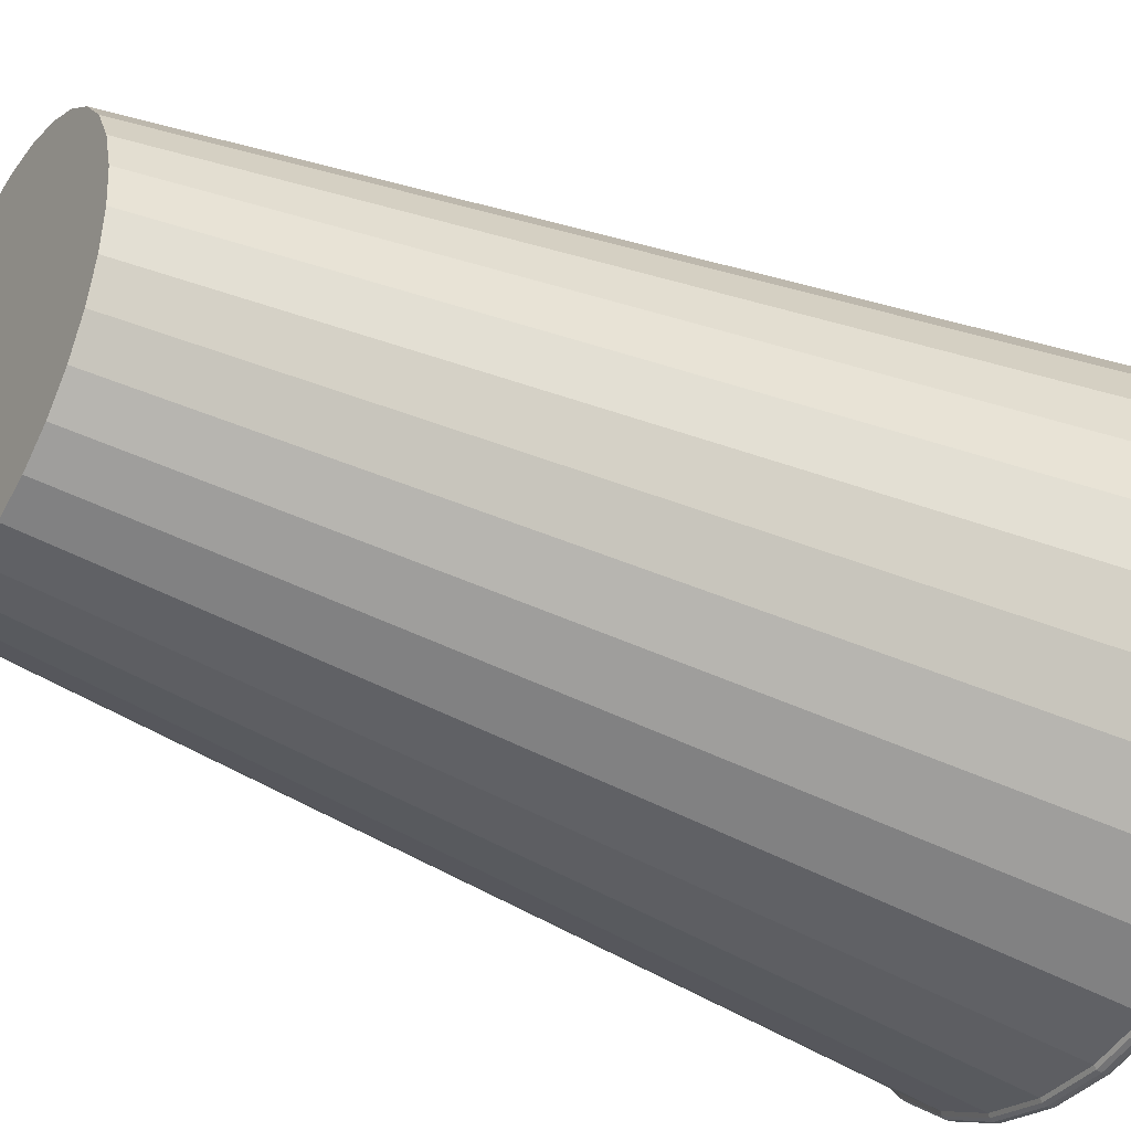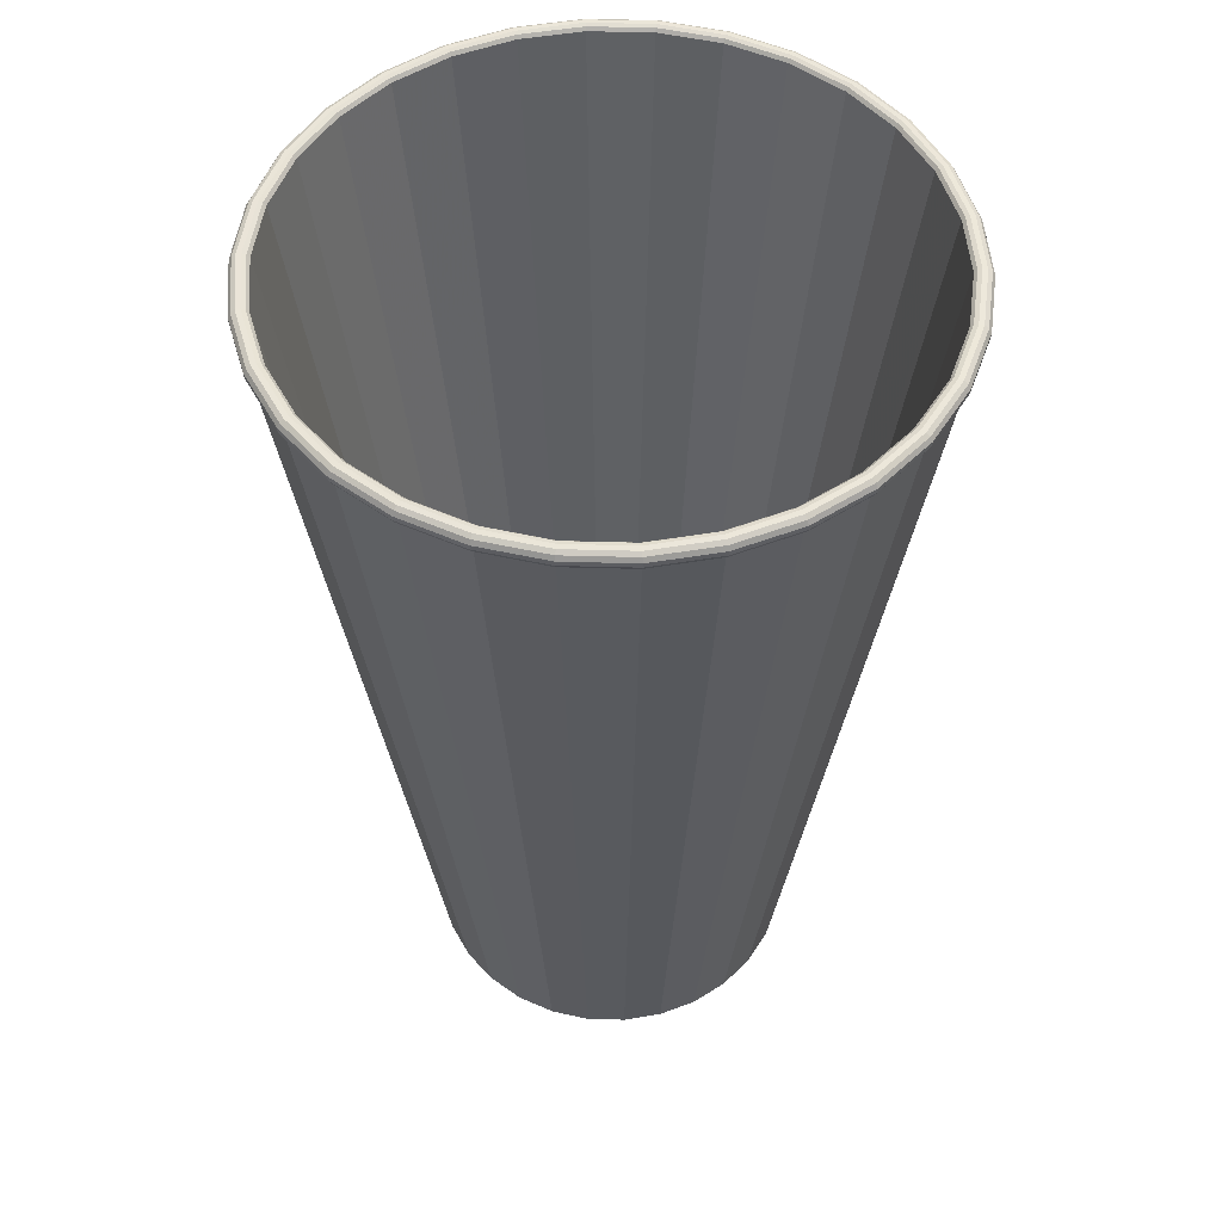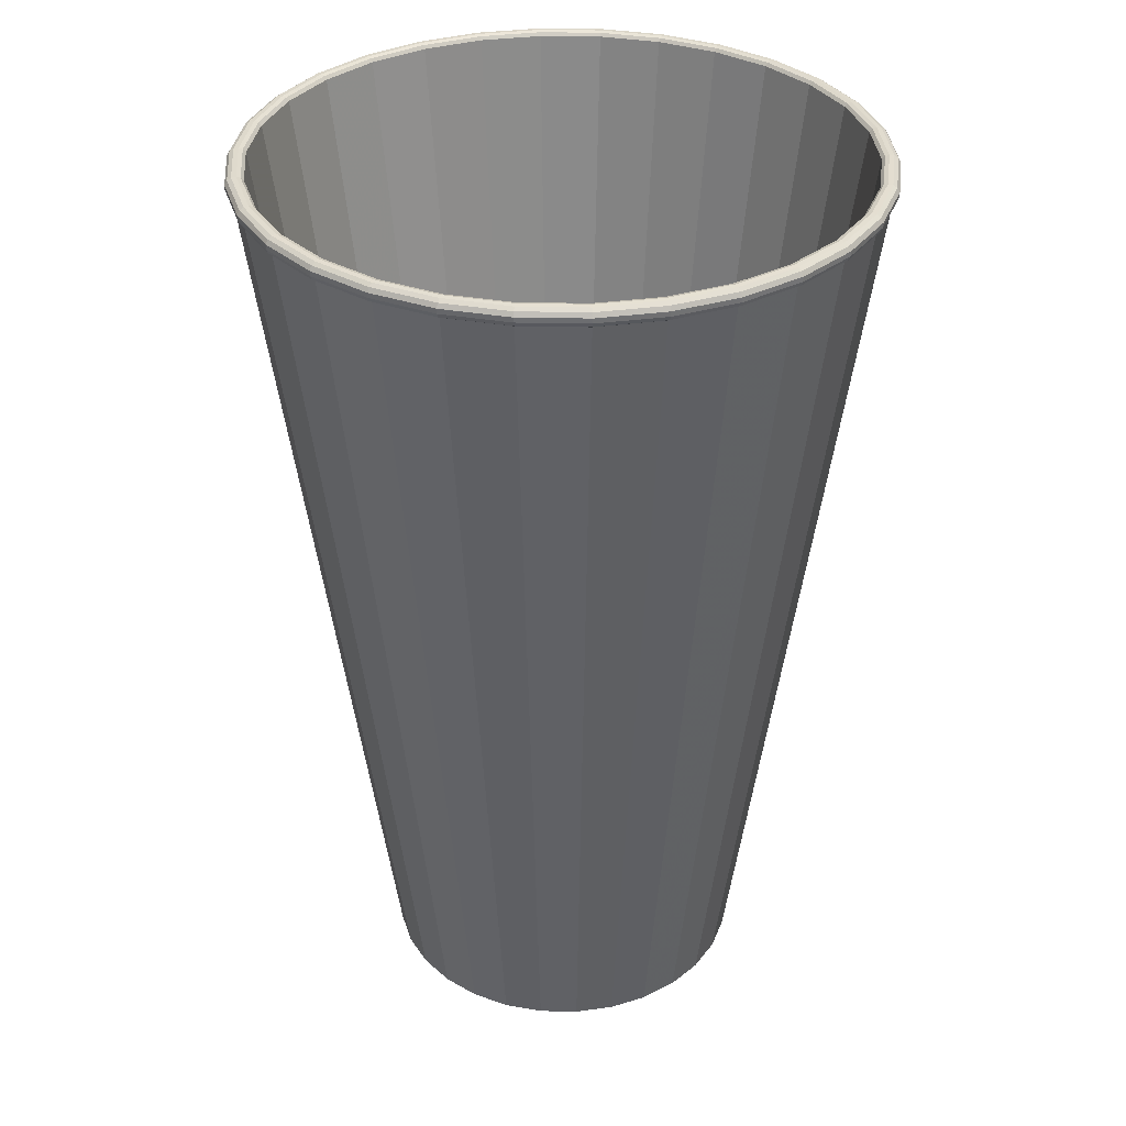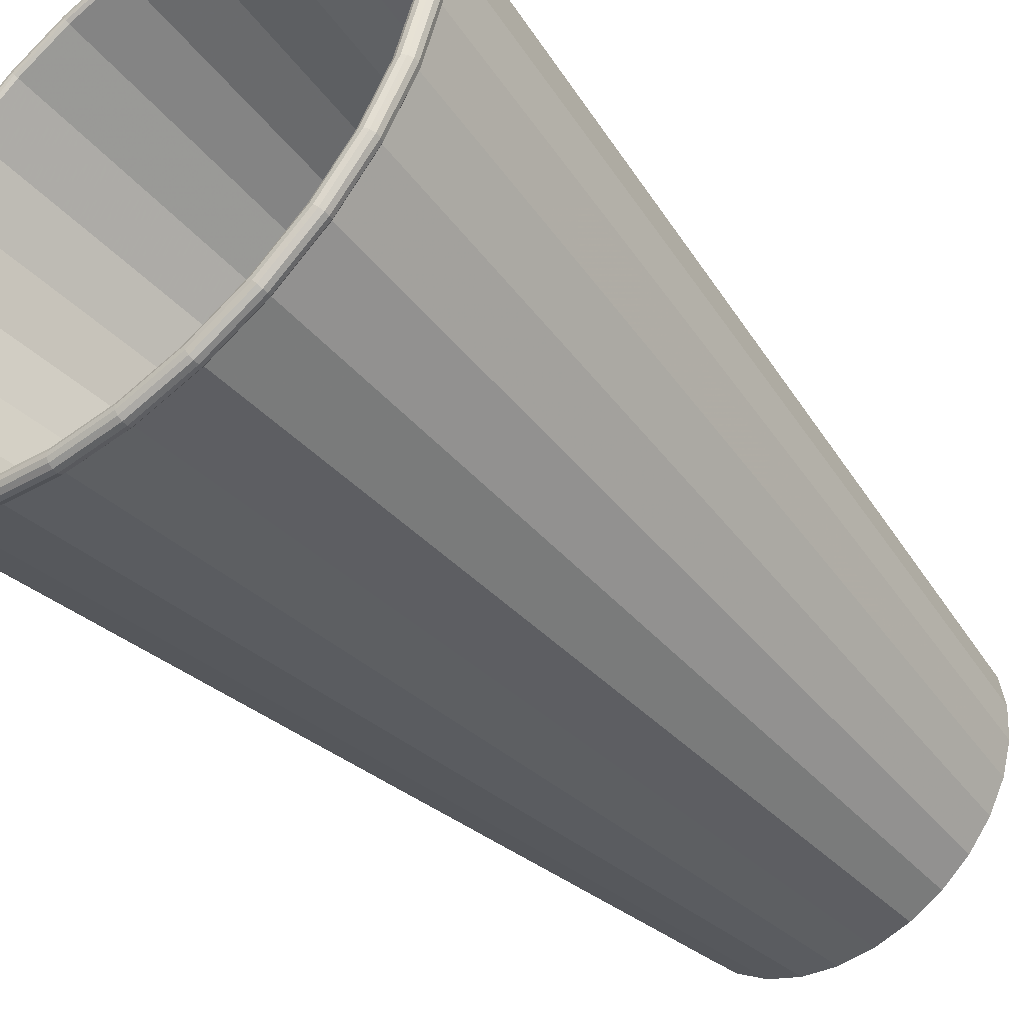
<metadata>
{"format":"obj","ext":"obj","renderer":"f3d","projection":"perspective","resolution":1024,"background":"white","views":[{"elev":-36.6,"azim":58.7,"up":"+Z"},{"elev":51.8,"azim":-105.1,"up":"+Y"},{"elev":34.1,"azim":146.7,"up":"+Y"},{"elev":-46.7,"azim":-140.5,"up":"+Z"}]}
</metadata>
<code>
o pap_cup
v -14.2 -13.9 -8.578
v -14.69 -13.9 -8.463
v -15.23 -2.077 -9.986
v -14.41 -2.077 -10.18
v -15.24 -2.051 -10.03
v -14.41 -2.051 -10.22
v -15.25 -1.996 -10.05
v -14.42 -1.996 -10.25
v -15.25 -1.932 -10.06
v -14.42 -1.932 -10.25
v -15.24 -1.876 -10.02
v -14.41 -1.876 -10.22
v -15.22 -1.843 -9.974
v -14.4 -1.843 -10.17
v -15.2 -1.838 -9.916
v -14.4 -1.838 -10.1
v -15.18 -1.853 -9.867
v -14.39 -1.853 -10.05
v -15.17 -1.894 -9.833
v -14.39 -1.894 -10.02
v -14.64 -13.73 -8.316
v -14.18 -13.73 -8.424
v -15.15 -13.9 -8.248
v -15.99 -2.077 -9.628
v -16.01 -2.051 -9.666
v -16.02 -1.996 -9.688
v -16.03 -1.932 -9.69
v -16.01 -1.876 -9.661
v -15.98 -1.843 -9.617
v -15.95 -1.838 -9.564
v -15.92 -1.853 -9.52
v -15.9 -1.894 -9.489
v -15.07 -13.73 -8.115
v -15.55 -13.9 -7.943
v -16.66 -2.077 -9.118
v -16.69 -2.051 -9.151
v -16.71 -1.996 -9.17
v -16.71 -1.932 -9.172
v -16.68 -1.876 -9.147
v -16.65 -1.843 -9.109
v -16.61 -1.838 -9.064
v -16.57 -1.853 -9.027
v -16.55 -1.894 -9
v -15.45 -13.73 -7.829
v -15.88 -13.9 -7.561
v -17.21 -2.077 -8.481
v -17.24 -2.051 -8.507
v -17.27 -1.996 -8.521
v -17.27 -1.932 -8.523
v -17.24 -1.876 -8.503
v -17.2 -1.843 -8.474
v -17.15 -1.838 -8.438
v -17.1 -1.853 -8.409
v -17.07 -1.894 -8.388
v -15.75 -13.73 -7.472
v -16.13 -13.9 -7.119
v -17.61 -2.077 -7.743
v -17.65 -2.051 -7.76
v -17.68 -1.996 -7.771
v -17.68 -1.932 -7.771
v -17.65 -1.876 -7.758
v -17.6 -1.843 -7.738
v -17.54 -1.838 -7.714
v -17.5 -1.853 -7.694
v -17.46 -1.894 -7.68
v -15.98 -13.73 -7.058
v -16.27 -13.9 -6.635
v -17.86 -2.077 -6.937
v -17.9 -2.051 -6.946
v -17.93 -1.996 -6.95
v -17.93 -1.932 -6.951
v -17.89 -1.876 -6.944
v -17.84 -1.843 -6.935
v -17.78 -1.838 -6.923
v -17.73 -1.853 -6.914
v -17.7 -1.894 -6.907
v -16.12 -13.73 -6.606
v -16.31 -13.9 -6.133
v -17.93 -2.077 -6.098
v -17.97 -2.051 -6.097
v -18 -1.996 -6.097
v -18 -1.932 -6.097
v -17.97 -1.876 -6.097
v -17.91 -1.843 -6.099
v -17.85 -1.838 -6.1
v -17.8 -1.853 -6.101
v -17.76 -1.894 -6.102
v -16.16 -13.73 -6.136
v -16.25 -13.9 -5.632
v -17.82 -2.077 -5.263
v -17.86 -2.051 -5.253
v -17.89 -1.996 -5.247
v -17.89 -1.932 -5.246
v -17.86 -1.876 -5.254
v -17.81 -1.843 -5.266
v -17.75 -1.838 -5.28
v -17.7 -1.853 -5.292
v -17.66 -1.894 -5.3
v -16.1 -13.73 -5.668
v -16.08 -13.9 -5.156
v -17.54 -2.077 -4.468
v -17.58 -2.051 -4.449
v -17.61 -1.996 -4.438
v -17.61 -1.932 -4.437
v -17.58 -1.876 -4.451
v -17.53 -1.843 -4.474
v -17.48 -1.838 -4.5
v -17.43 -1.853 -4.522
v -17.4 -1.894 -4.537
v -15.94 -13.73 -5.222
v -15.82 -13.9 -4.724
v -17.11 -2.077 -3.748
v -17.14 -2.051 -3.721
v -17.16 -1.996 -3.705
v -17.17 -1.932 -3.704
v -17.14 -1.876 -3.725
v -17.1 -1.843 -3.756
v -17.05 -1.838 -3.793
v -17.01 -1.853 -3.825
v -16.98 -1.894 -3.846
v -15.7 -13.73 -4.818
v -15.48 -13.9 -4.356
v -16.53 -2.077 -3.135
v -16.56 -2.051 -3.101
v -16.58 -1.996 -3.081
v -16.58 -1.932 -3.08
v -16.56 -1.876 -3.105
v -16.52 -1.843 -3.144
v -16.48 -1.838 -3.191
v -16.45 -1.853 -3.23
v -16.42 -1.894 -3.258
v -15.38 -13.73 -4.474
v -15.06 -13.9 -4.068
v -15.84 -2.077 -2.655
v -15.86 -2.051 -2.615
v -15.87 -1.996 -2.592
v -15.87 -1.932 -2.591
v -15.86 -1.876 -2.62
v -15.83 -1.843 -2.666
v -15.8 -1.838 -2.72
v -15.78 -1.853 -2.765
v -15.76 -1.894 -2.797
v -14.99 -13.73 -4.205
v -14.6 -13.9 -3.873
v -15.06 -2.077 -2.329
v -15.08 -2.051 -2.286
v -15.08 -1.996 -2.261
v -15.08 -1.932 -2.259
v -15.07 -1.876 -2.291
v -15.06 -1.843 -2.341
v -15.04 -1.838 -2.4
v -15.03 -1.853 -2.449
v -15.02 -1.894 -2.484
v -14.55 -13.73 -4.022
v -14.1 -13.9 -3.779
v -14.24 -2.077 -2.171
v -14.24 -2.051 -2.127
v -14.24 -1.996 -2.101
v -14.24 -1.932 -2.099
v -14.24 -1.876 -2.132
v -14.23 -1.843 -2.184
v -14.23 -1.838 -2.246
v -14.23 -1.853 -2.297
v -14.22 -1.894 -2.333
v -14.09 -13.73 -3.934
v -13.6 -13.9 -3.789
v -13.39 -2.077 -2.189
v -13.39 -2.051 -2.145
v -13.39 -1.996 -2.119
v -13.39 -1.932 -2.117
v -13.39 -1.876 -2.15
v -13.4 -1.843 -2.202
v -13.4 -1.838 -2.263
v -13.41 -1.853 -2.314
v -13.41 -1.894 -2.35
v -13.62 -13.73 -3.944
v -13.11 -13.9 -3.905
v -12.57 -2.077 -2.382
v -12.56 -2.051 -2.339
v -12.55 -1.996 -2.315
v -12.55 -1.932 -2.313
v -12.56 -1.876 -2.345
v -12.58 -1.843 -2.394
v -12.6 -1.838 -2.452
v -12.62 -1.853 -2.501
v -12.63 -1.894 -2.535
v -13.16 -13.73 -4.052
v -12.65 -13.9 -4.12
v -11.81 -2.077 -2.74
v -11.79 -2.051 -2.702
v -11.78 -1.996 -2.68
v -11.78 -1.932 -2.678
v -11.79 -1.876 -2.707
v -11.82 -1.843 -2.751
v -11.85 -1.838 -2.804
v -11.88 -1.853 -2.848
v -11.9 -1.894 -2.879
v -12.73 -13.73 -4.253
v -12.25 -13.9 -4.425
v -11.14 -2.077 -3.249
v -11.11 -2.051 -3.217
v -11.09 -1.996 -3.198
v -11.09 -1.932 -3.196
v -11.12 -1.876 -3.221
v -11.15 -1.843 -3.259
v -11.19 -1.838 -3.304
v -11.23 -1.853 -3.341
v -11.25 -1.894 -3.368
v -12.35 -13.73 -4.539
v -11.92 -13.9 -4.807
v -10.59 -2.077 -3.887
v -10.56 -2.051 -3.861
v -10.53 -1.996 -3.846
v -10.53 -1.932 -3.845
v -10.56 -1.876 -3.865
v -10.6 -1.843 -3.894
v -10.65 -1.838 -3.929
v -10.7 -1.853 -3.959
v -10.73 -1.894 -3.98
v -12.05 -13.73 -4.896
v -11.68 -13.9 -5.249
v -10.19 -2.077 -4.625
v -10.15 -2.051 -4.607
v -10.12 -1.996 -4.597
v -10.12 -1.932 -4.597
v -10.15 -1.876 -4.61
v -10.2 -1.843 -4.63
v -10.26 -1.838 -4.654
v -10.3 -1.853 -4.674
v -10.34 -1.894 -4.688
v -11.82 -13.73 -5.31
v -11.53 -13.9 -5.732
v -9.945 -2.077 -5.431
v -9.901 -2.051 -5.422
v -9.875 -1.996 -5.417
v -9.873 -1.932 -5.417
v -9.906 -1.876 -5.423
v -9.957 -1.843 -5.433
v -10.02 -1.838 -5.445
v -10.07 -1.853 -5.454
v -10.1 -1.894 -5.461
v -11.68 -13.73 -5.762
v -11.49 -13.9 -6.235
v -9.875 -2.077 -6.27
v -9.83 -2.051 -6.271
v -9.804 -1.996 -6.271
v -9.802 -1.932 -6.271
v -9.835 -1.876 -6.27
v -9.887 -1.843 -6.269
v -9.949 -1.838 -6.268
v -10 -1.853 -6.267
v -10.04 -1.894 -6.266
v -11.64 -13.73 -6.232
v -11.55 -13.9 -6.736
v -9.98 -2.077 -7.105
v -9.937 -2.051 -7.115
v -9.911 -1.996 -7.121
v -9.909 -1.932 -7.121
v -9.942 -1.876 -7.114
v -9.993 -1.843 -7.102
v -10.05 -1.838 -7.088
v -10.1 -1.853 -7.076
v -10.14 -1.894 -7.068
v -11.7 -13.73 -6.7
v -11.72 -13.9 -7.212
v -10.26 -2.077 -7.9
v -10.22 -2.051 -7.919
v -10.19 -1.996 -7.93
v -10.19 -1.932 -7.931
v -10.22 -1.876 -7.916
v -10.27 -1.843 -7.894
v -10.32 -1.838 -7.868
v -10.37 -1.853 -7.846
v -10.4 -1.894 -7.831
v -11.86 -13.73 -7.146
v -11.98 -13.9 -7.644
v -10.69 -2.077 -8.62
v -10.66 -2.051 -8.647
v -10.64 -1.996 -8.662
v -10.64 -1.932 -8.664
v -10.66 -1.876 -8.643
v -10.7 -1.843 -8.612
v -10.75 -1.838 -8.574
v -10.79 -1.853 -8.543
v -10.82 -1.894 -8.521
v -12.1 -13.73 -7.55
v -12.32 -13.9 -8.012
v -11.27 -2.077 -9.233
v -11.24 -2.051 -9.267
v -11.22 -1.996 -9.287
v -11.22 -1.932 -9.288
v -11.24 -1.876 -9.263
v -11.28 -1.843 -9.223
v -11.32 -1.838 -9.177
v -11.35 -1.853 -9.138
v -11.38 -1.894 -9.11
v -12.43 -13.73 -7.894
v -12.74 -13.9 -8.299
v -11.96 -2.077 -9.713
v -11.94 -2.051 -9.753
v -11.93 -1.996 -9.775
v -11.93 -1.932 -9.777
v -11.94 -1.876 -9.748
v -11.97 -1.843 -9.702
v -12 -1.838 -9.648
v -12.02 -1.853 -9.603
v -12.04 -1.894 -9.571
v -12.81 -13.73 -8.163
v -13.2 -13.9 -8.495
v -12.74 -2.077 -10.04
v -12.72 -2.051 -10.08
v -12.72 -1.996 -10.11
v -12.72 -1.932 -10.11
v -12.73 -1.876 -10.08
v -12.74 -1.843 -10.03
v -12.76 -1.838 -9.968
v -12.77 -1.853 -9.919
v -12.78 -1.894 -9.884
v -13.25 -13.73 -8.346
v -13.7 -13.9 -8.589
v -13.56 -2.077 -10.2
v -13.56 -2.051 -10.24
v -13.56 -1.996 -10.27
v -13.56 -1.932 -10.27
v -13.56 -1.876 -10.24
v -13.57 -1.843 -10.18
v -13.57 -1.838 -10.12
v -13.58 -1.853 -10.07
v -13.58 -1.894 -10.03
v -13.71 -13.73 -8.434
f 1 2 3 4
f 4 3 5 6
f 6 5 7 8
f 8 7 9 10
f 10 9 11 12
f 12 11 13 14
f 14 13 15 16
f 16 15 17 18
f 18 17 19 20
f 20 19 21 22
f 2 23 24 3
f 3 24 25 5
f 5 25 26 7
f 7 26 27 9
f 9 27 28 11
f 11 28 29 13
f 13 29 30 15
f 15 30 31 17
f 17 31 32 19
f 19 32 33 21
f 23 34 35 24
f 24 35 36 25
f 25 36 37 26
f 26 37 38 27
f 27 38 39 28
f 28 39 40 29
f 29 40 41 30
f 30 41 42 31
f 31 42 43 32
f 32 43 44 33
f 34 45 46 35
f 35 46 47 36
f 36 47 48 37
f 37 48 49 38
f 38 49 50 39
f 39 50 51 40
f 40 51 52 41
f 41 52 53 42
f 42 53 54 43
f 43 54 55 44
f 45 56 57 46
f 46 57 58 47
f 47 58 59 48
f 48 59 60 49
f 49 60 61 50
f 50 61 62 51
f 51 62 63 52
f 52 63 64 53
f 53 64 65 54
f 54 65 66 55
f 56 67 68 57
f 57 68 69 58
f 58 69 70 59
f 59 70 71 60
f 60 71 72 61
f 61 72 73 62
f 62 73 74 63
f 63 74 75 64
f 64 75 76 65
f 65 76 77 66
f 67 78 79 68
f 68 79 80 69
f 69 80 81 70
f 70 81 82 71
f 71 82 83 72
f 72 83 84 73
f 73 84 85 74
f 74 85 86 75
f 75 86 87 76
f 76 87 88 77
f 78 89 90 79
f 79 90 91 80
f 80 91 92 81
f 81 92 93 82
f 82 93 94 83
f 83 94 95 84
f 84 95 96 85
f 85 96 97 86
f 86 97 98 87
f 87 98 99 88
f 89 100 101 90
f 90 101 102 91
f 91 102 103 92
f 92 103 104 93
f 93 104 105 94
f 94 105 106 95
f 95 106 107 96
f 96 107 108 97
f 97 108 109 98
f 98 109 110 99
f 100 111 112 101
f 101 112 113 102
f 102 113 114 103
f 103 114 115 104
f 104 115 116 105
f 105 116 117 106
f 106 117 118 107
f 107 118 119 108
f 108 119 120 109
f 109 120 121 110
f 111 122 123 112
f 112 123 124 113
f 113 124 125 114
f 114 125 126 115
f 115 126 127 116
f 116 127 128 117
f 117 128 129 118
f 118 129 130 119
f 119 130 131 120
f 120 131 132 121
f 122 133 134 123
f 123 134 135 124
f 124 135 136 125
f 125 136 137 126
f 126 137 138 127
f 127 138 139 128
f 128 139 140 129
f 129 140 141 130
f 130 141 142 131
f 131 142 143 132
f 133 144 145 134
f 134 145 146 135
f 135 146 147 136
f 136 147 148 137
f 137 148 149 138
f 138 149 150 139
f 139 150 151 140
f 140 151 152 141
f 141 152 153 142
f 142 153 154 143
f 144 155 156 145
f 145 156 157 146
f 146 157 158 147
f 147 158 159 148
f 148 159 160 149
f 149 160 161 150
f 150 161 162 151
f 151 162 163 152
f 152 163 164 153
f 153 164 165 154
f 155 166 167 156
f 156 167 168 157
f 157 168 169 158
f 158 169 170 159
f 159 170 171 160
f 160 171 172 161
f 161 172 173 162
f 162 173 174 163
f 163 174 175 164
f 164 175 176 165
f 166 177 178 167
f 167 178 179 168
f 168 179 180 169
f 169 180 181 170
f 170 181 182 171
f 171 182 183 172
f 172 183 184 173
f 173 184 185 174
f 174 185 186 175
f 175 186 187 176
f 177 188 189 178
f 178 189 190 179
f 179 190 191 180
f 180 191 192 181
f 181 192 193 182
f 182 193 194 183
f 183 194 195 184
f 184 195 196 185
f 185 196 197 186
f 186 197 198 187
f 188 199 200 189
f 189 200 201 190
f 190 201 202 191
f 191 202 203 192
f 192 203 204 193
f 193 204 205 194
f 194 205 206 195
f 195 206 207 196
f 196 207 208 197
f 197 208 209 198
f 199 210 211 200
f 200 211 212 201
f 201 212 213 202
f 202 213 214 203
f 203 214 215 204
f 204 215 216 205
f 205 216 217 206
f 206 217 218 207
f 207 218 219 208
f 208 219 220 209
f 210 221 222 211
f 211 222 223 212
f 212 223 224 213
f 213 224 225 214
f 214 225 226 215
f 215 226 227 216
f 216 227 228 217
f 217 228 229 218
f 218 229 230 219
f 219 230 231 220
f 221 232 233 222
f 222 233 234 223
f 223 234 235 224
f 224 235 236 225
f 225 236 237 226
f 226 237 238 227
f 227 238 239 228
f 228 239 240 229
f 229 240 241 230
f 230 241 242 231
f 232 243 244 233
f 233 244 245 234
f 234 245 246 235
f 235 246 247 236
f 236 247 248 237
f 237 248 249 238
f 238 249 250 239
f 239 250 251 240
f 240 251 252 241
f 241 252 253 242
f 243 254 255 244
f 244 255 256 245
f 245 256 257 246
f 246 257 258 247
f 247 258 259 248
f 248 259 260 249
f 249 260 261 250
f 250 261 262 251
f 251 262 263 252
f 252 263 264 253
f 254 265 266 255
f 255 266 267 256
f 256 267 268 257
f 257 268 269 258
f 258 269 270 259
f 259 270 271 260
f 260 271 272 261
f 261 272 273 262
f 262 273 274 263
f 263 274 275 264
f 265 276 277 266
f 266 277 278 267
f 267 278 279 268
f 268 279 280 269
f 269 280 281 270
f 270 281 282 271
f 271 282 283 272
f 272 283 284 273
f 273 284 285 274
f 274 285 286 275
f 276 287 288 277
f 277 288 289 278
f 278 289 290 279
f 279 290 291 280
f 280 291 292 281
f 281 292 293 282
f 282 293 294 283
f 283 294 295 284
f 284 295 296 285
f 285 296 297 286
f 287 298 299 288
f 288 299 300 289
f 289 300 301 290
f 290 301 302 291
f 291 302 303 292
f 292 303 304 293
f 293 304 305 294
f 294 305 306 295
f 295 306 307 296
f 296 307 308 297
f 298 309 310 299
f 299 310 311 300
f 300 311 312 301
f 301 312 313 302
f 302 313 314 303
f 303 314 315 304
f 304 315 316 305
f 305 316 317 306
f 306 317 318 307
f 307 318 319 308
f 309 320 321 310
f 310 321 322 311
f 311 322 323 312
f 312 323 324 313
f 313 324 325 314
f 314 325 326 315
f 315 326 327 316
f 316 327 328 317
f 317 328 329 318
f 318 329 330 319
f 320 1 4 321
f 321 4 6 322
f 322 6 8 323
f 323 8 10 324
f 324 10 12 325
f 325 12 14 326
f 326 14 16 327
f 327 16 18 328
f 328 18 20 329
f 329 20 22 330
f 33 44 55 66 77 88 99 110 121 132 143 154 165 176 187 198 209 220 231 242 253 264 275 286 297 308 319 330 22 21
f 2 1 320 309 298 287 276 265 254 243 232 221 210 199 188 177 166 155 144 133 122 111 100 89 78 67 56 45 34 23

</code>
